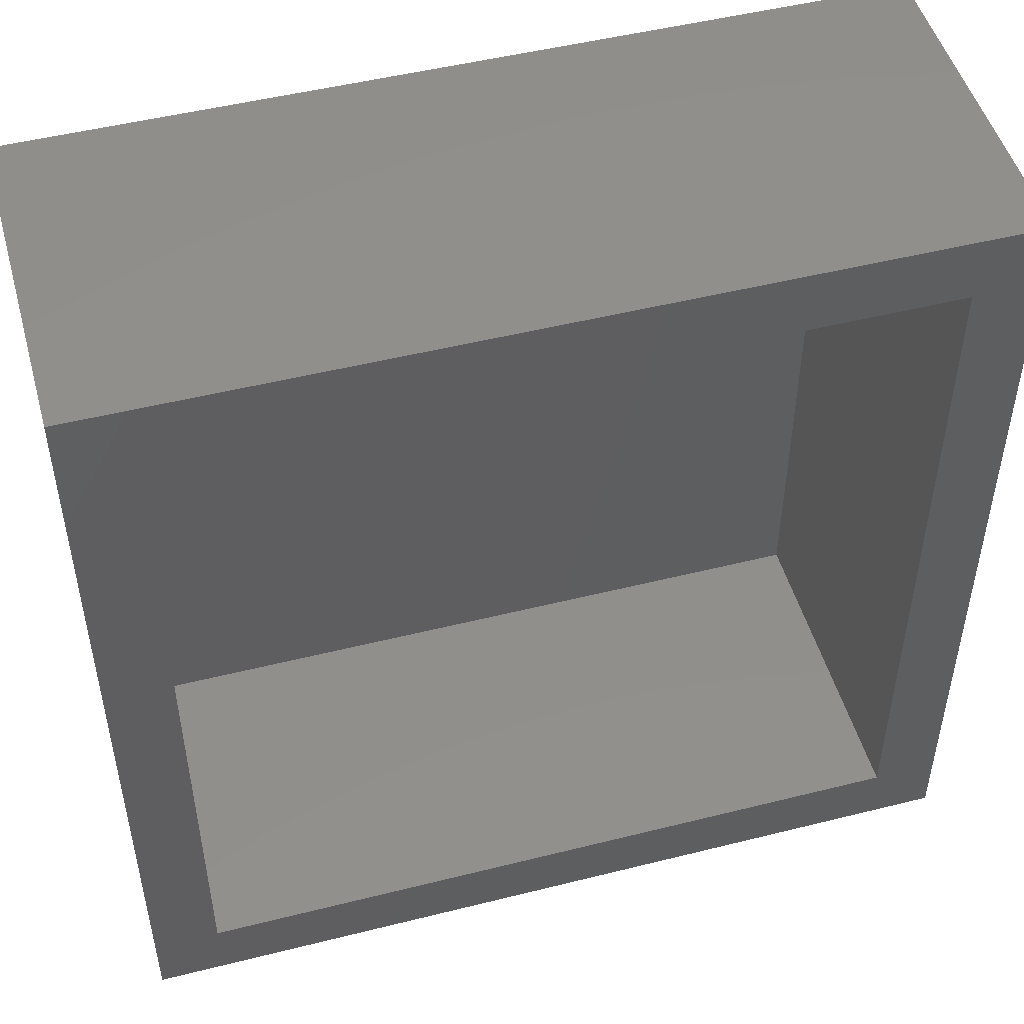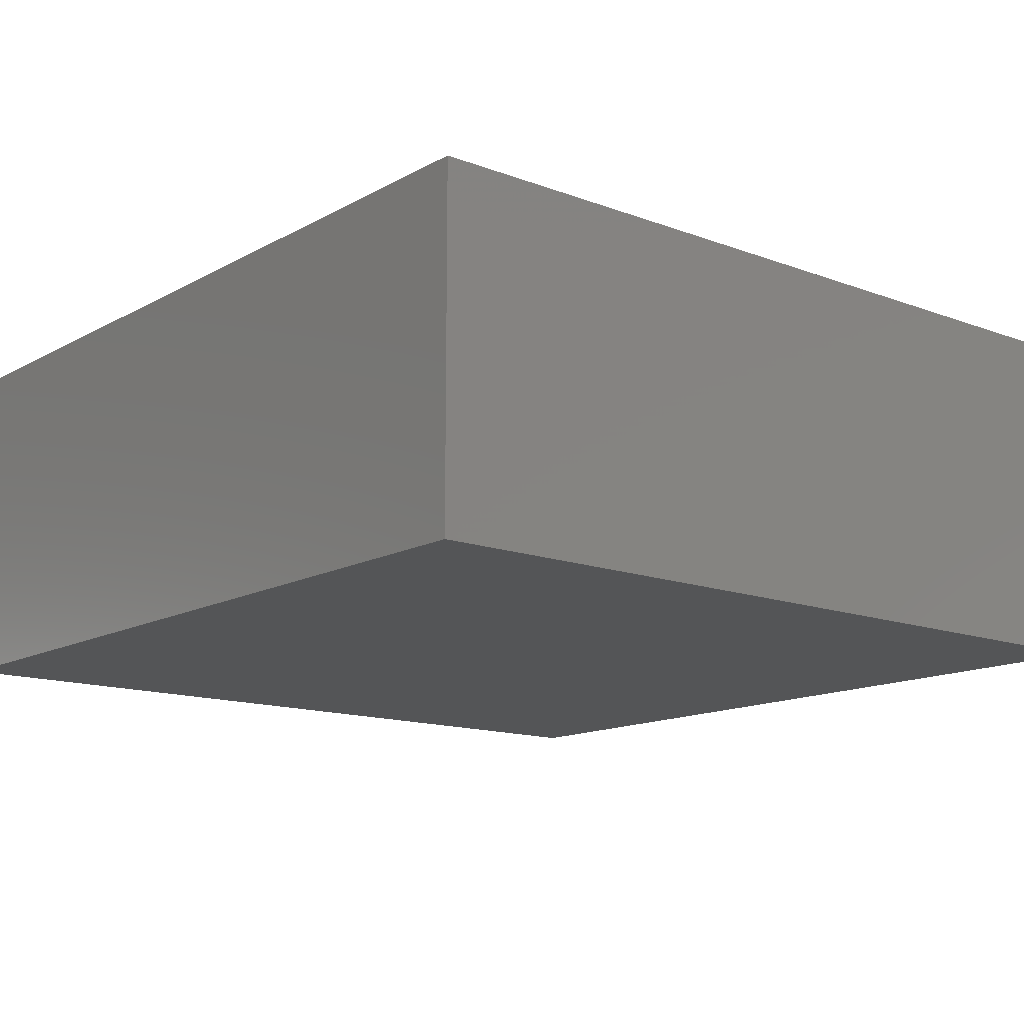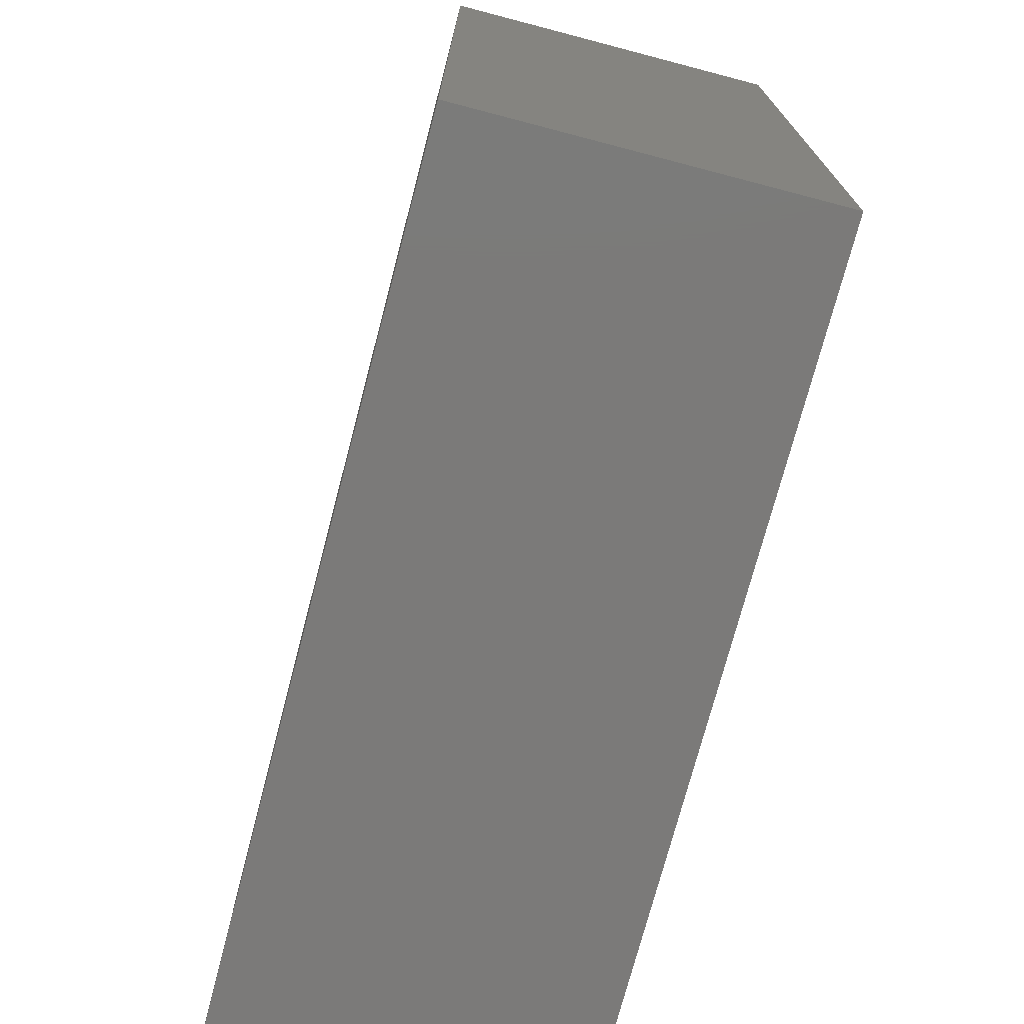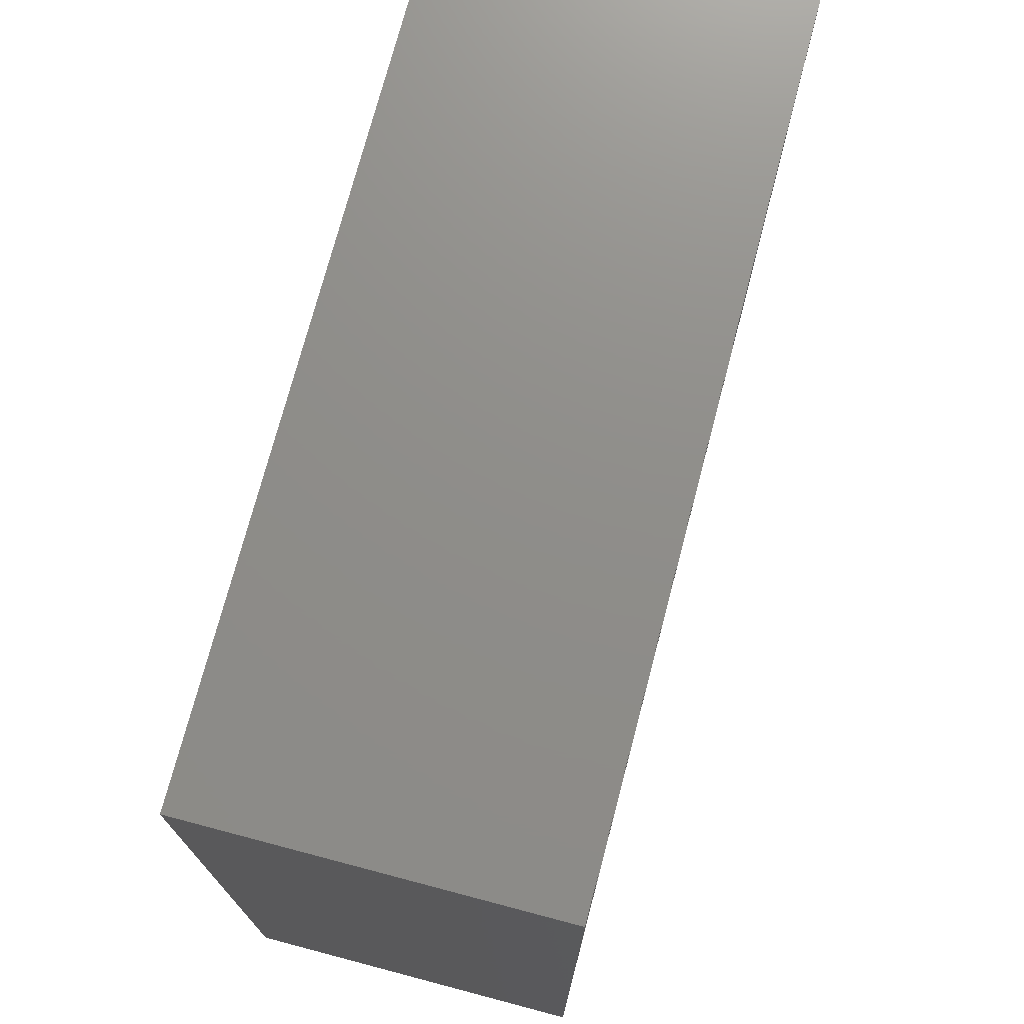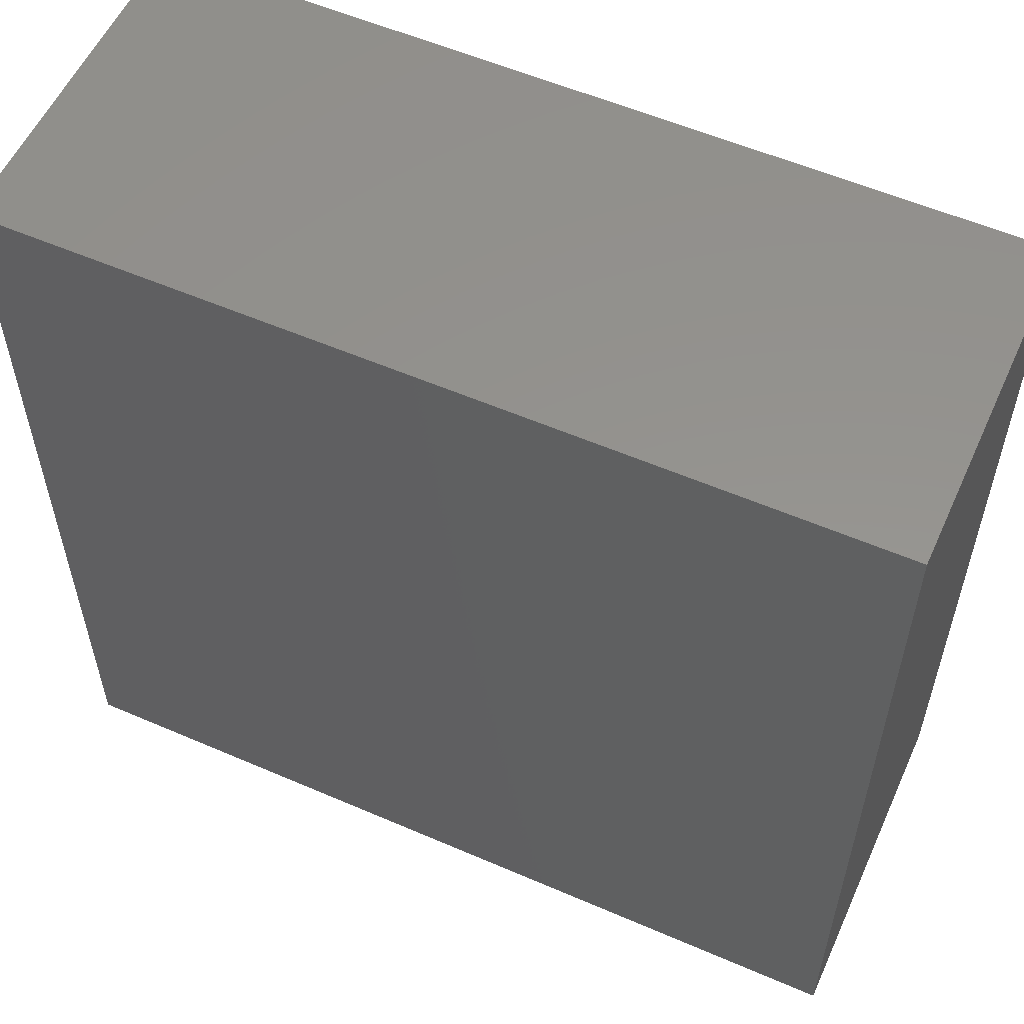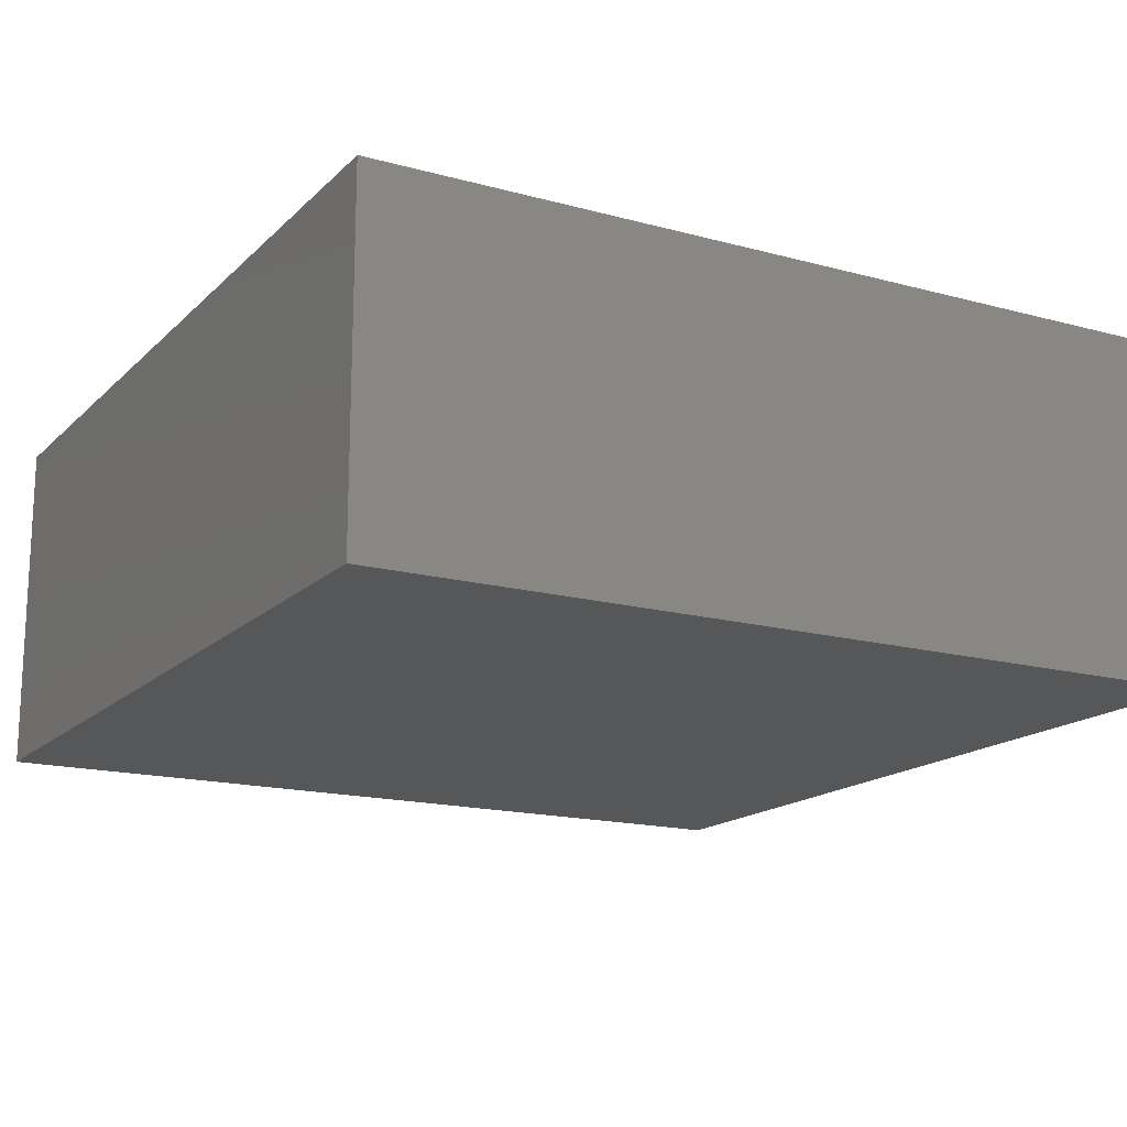
<metadata>
{"format":"stl","ext":"stl","renderer":"f3d","projection":"perspective","resolution":1024,"background":"white","views":[{"elev":49.4,"azim":-15.5,"up":"+Y"},{"elev":-13.8,"azim":140.3,"up":"+Z"},{"elev":-73.6,"azim":-104.7,"up":"+Y"},{"elev":73.8,"azim":-75.2,"up":"+Y"},{"elev":56.5,"azim":-155.7,"up":"+Y"},{"elev":-16.4,"azim":-119.1,"up":"+Z"}]}
</metadata>
<code>
# stl→obj: 16 verts, 28 faces
v 50 0 20
v 50 50 0
v 50 50 20
v 50 0 0
v 46.21 46.21 20
v 3.787 46.21 20
v 0 50 20
v 3.787 3.787 20
v 46.21 3.787 20
v 0 0 20
v 3.787 46.21 1
v 46.21 3.787 1
v 46.21 46.21 1
v 3.787 3.787 1
v 0 0 0
v 0 50 0
f 1 2 3
f 2 1 4
f 3 5 1
f 3 6 5
f 6 7 8
f 7 6 3
f 9 1 5
f 8 1 9
f 8 10 1
f 10 8 7
f 11 12 13
f 12 11 14
f 15 7 16
f 7 15 10
f 2 7 3
f 7 2 16
f 15 1 10
f 1 15 4
f 8 11 6
f 11 8 14
f 11 5 6
f 5 11 13
f 12 5 13
f 5 12 9
f 12 8 9
f 8 12 14
f 15 2 4
f 2 15 16

</code>
